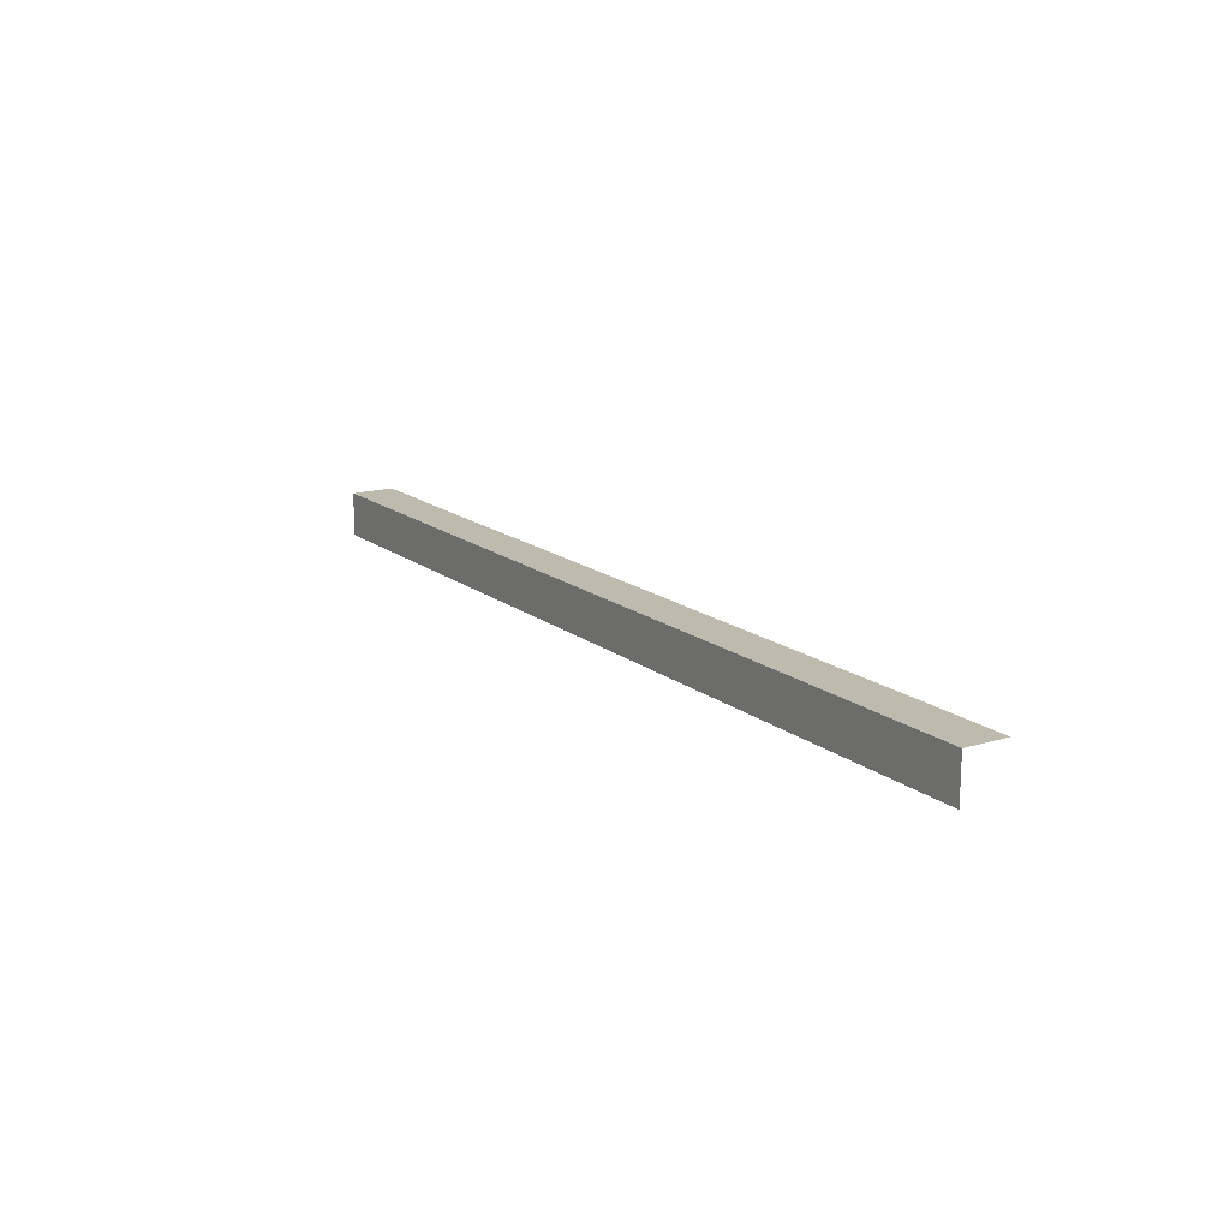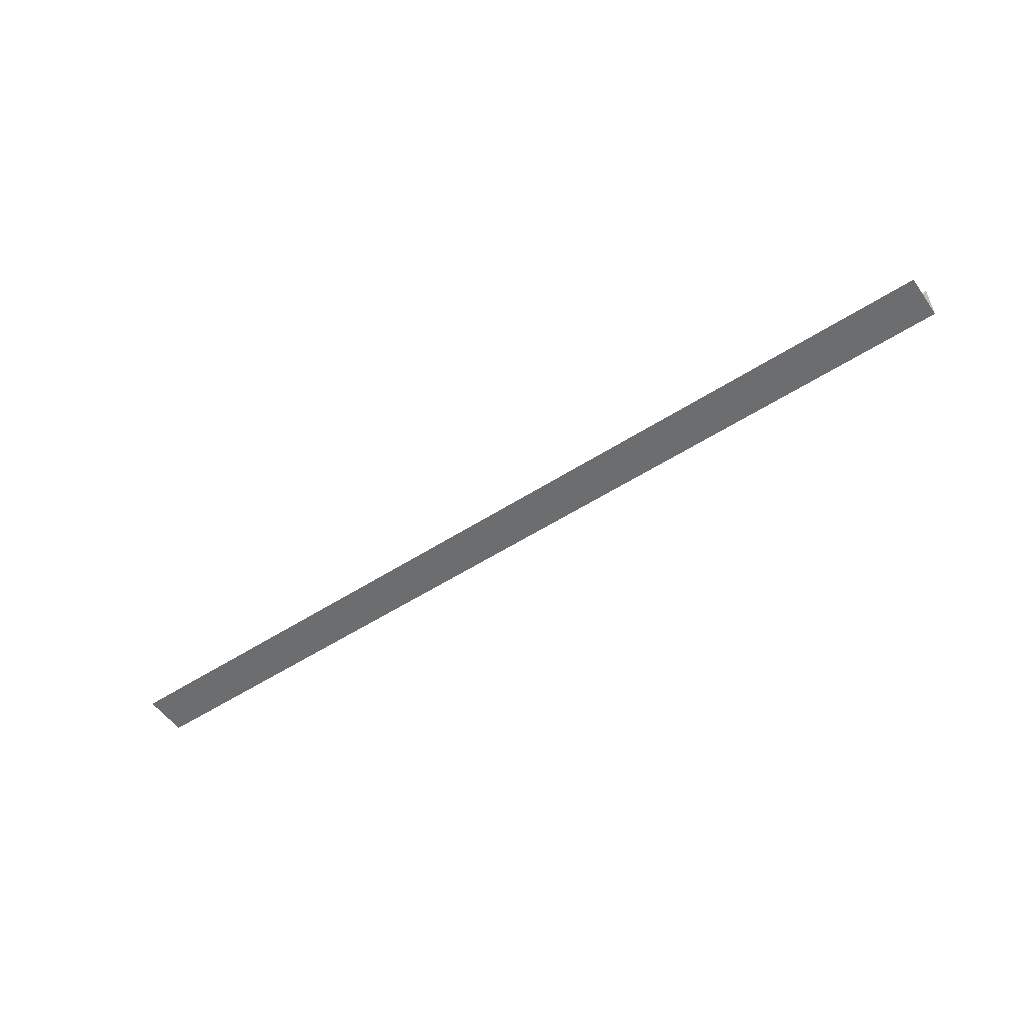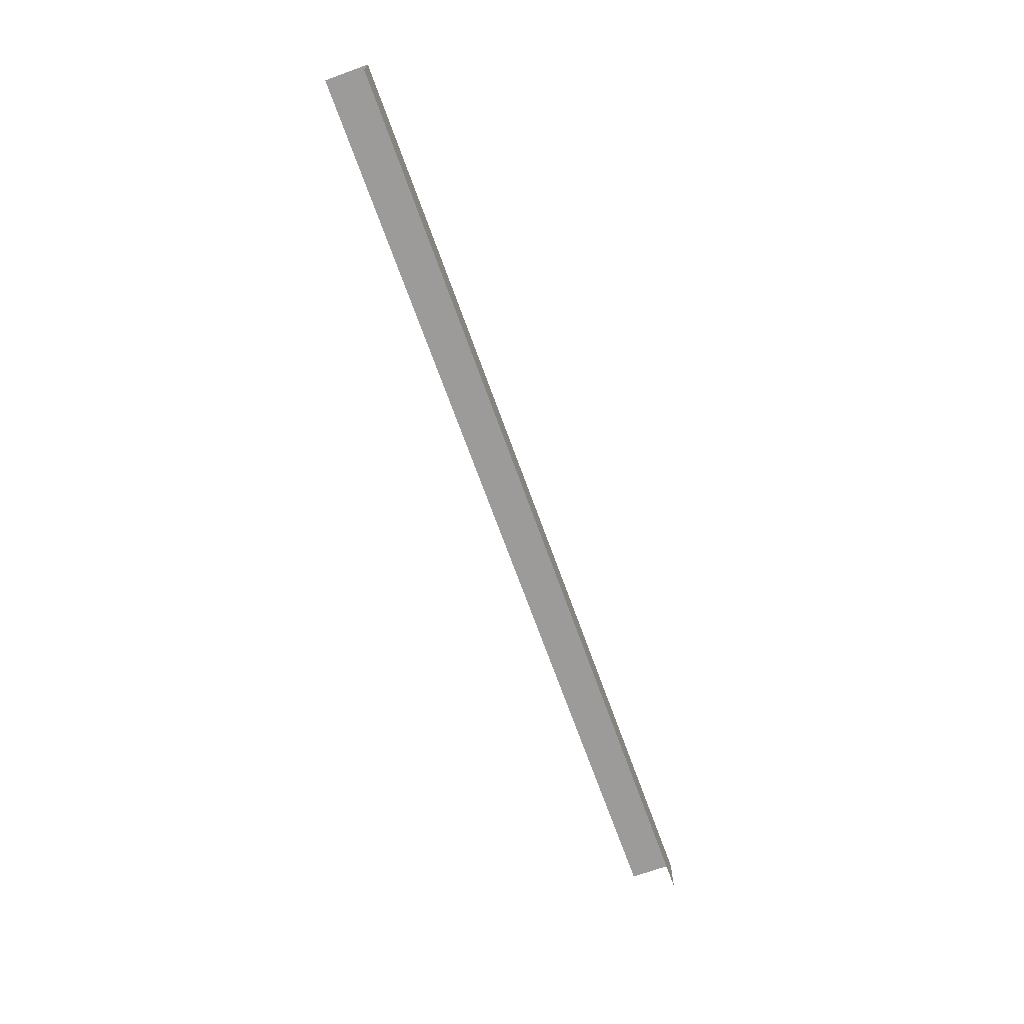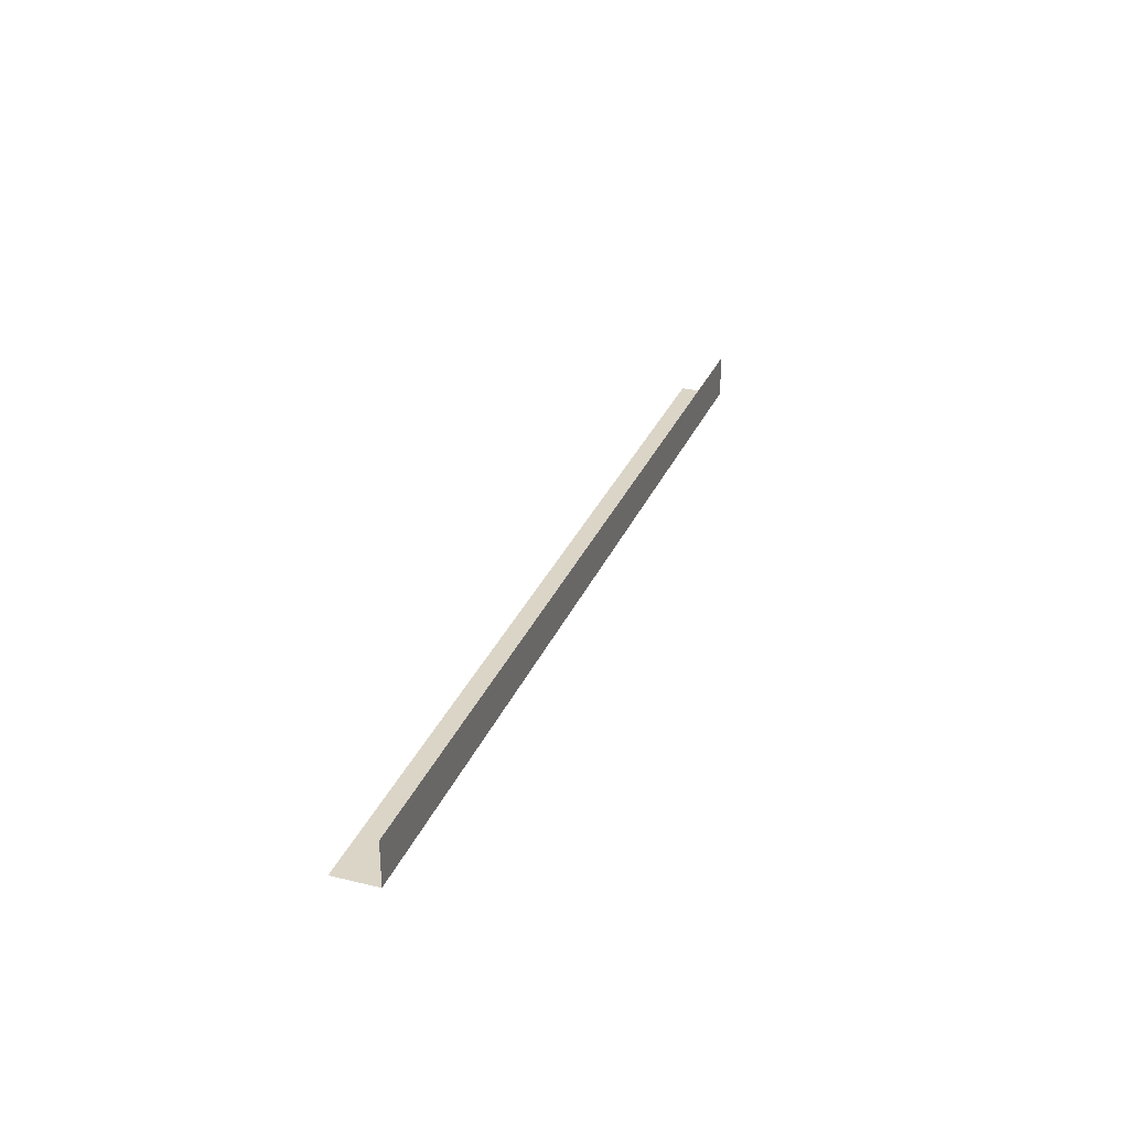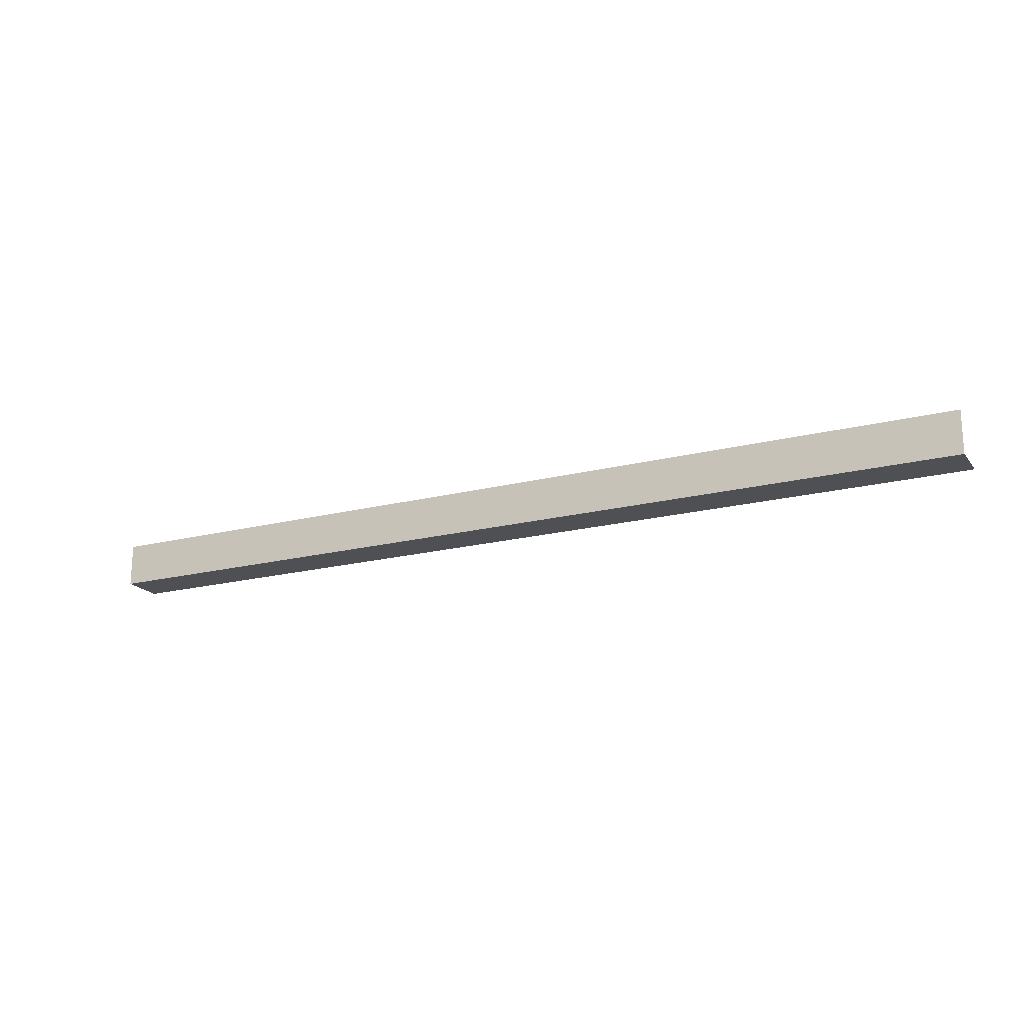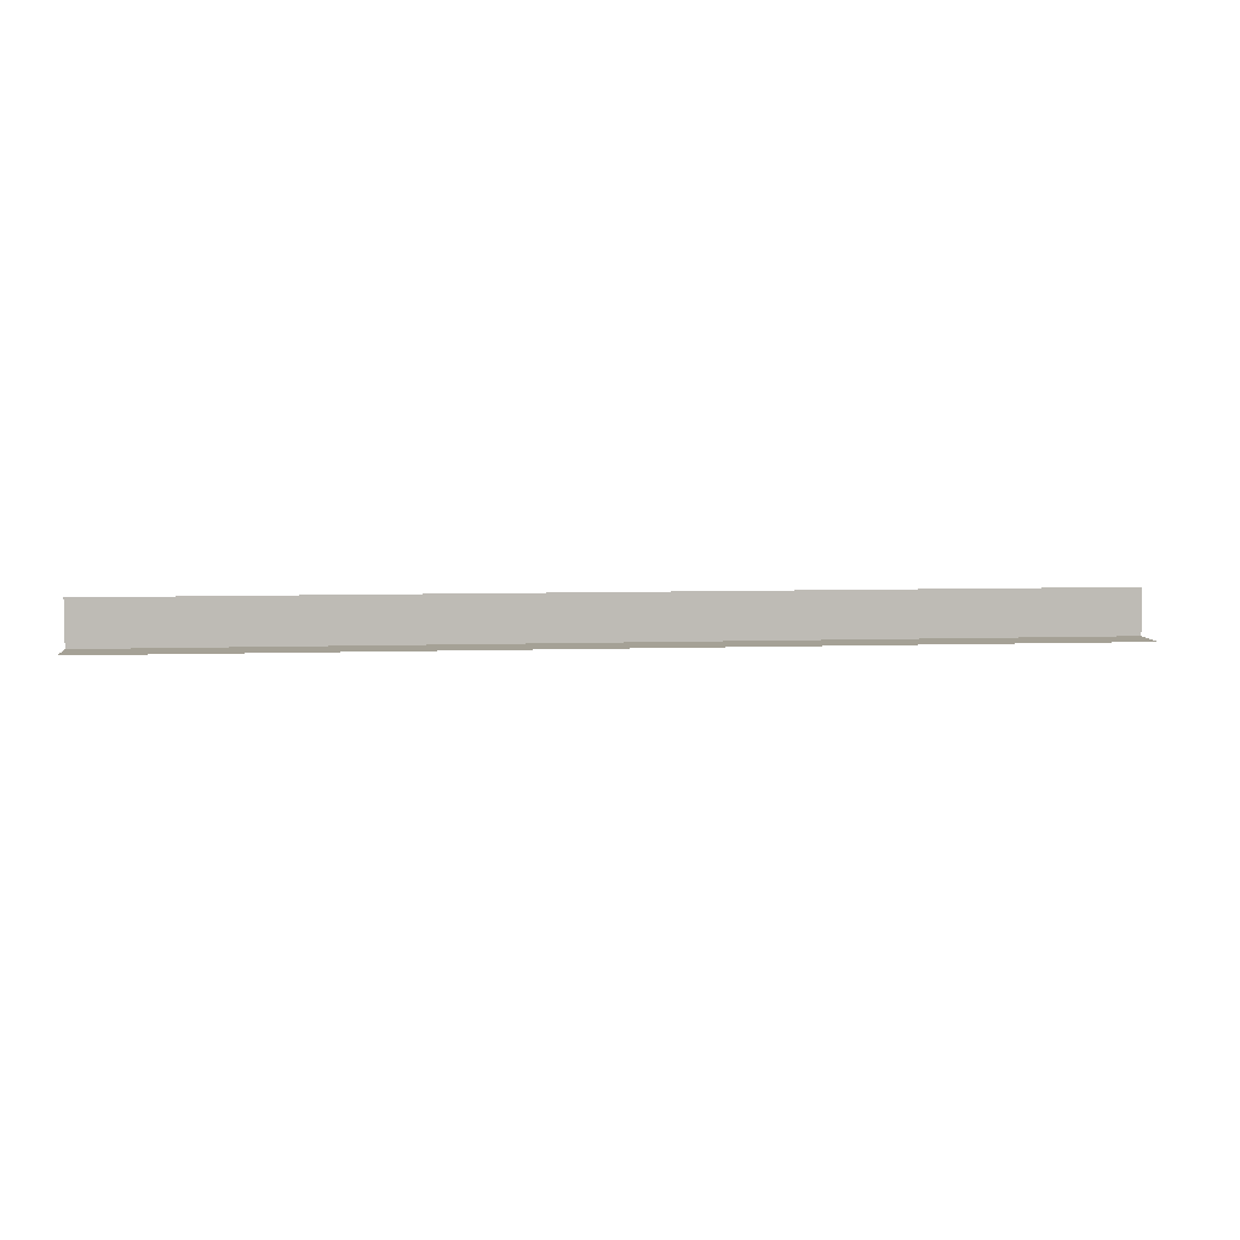
<metadata>
{"format":"obj","ext":"obj","renderer":"f3d","projection":"perspective","resolution":1024,"background":"white","views":[{"elev":15.8,"azim":-122.5,"up":"+Y"},{"elev":-53.9,"azim":34.5,"up":"+Z"},{"elev":-69.8,"azim":109.8,"up":"+Y"},{"elev":29.5,"azim":109.5,"up":"+Z"},{"elev":-19.2,"azim":-154.2,"up":"+Z"},{"elev":6.1,"azim":-6.0,"up":"+Z"}]}
</metadata>
<code>
g steps_geo21
v -5.205 5.627 5.61
v -5.205 5.627 5.356
v 0.2224 5.627 5.356
v 0.2224 5.627 5.61
v -5.205 5.627 5.356
v -5.205 5.371 5.356
v 0.2224 5.371 5.356
v 0.2224 5.627 5.356
g steps_geo21_0
f 3 2 1
f 4 3 1
f 7 6 5
f 8 7 5

</code>
